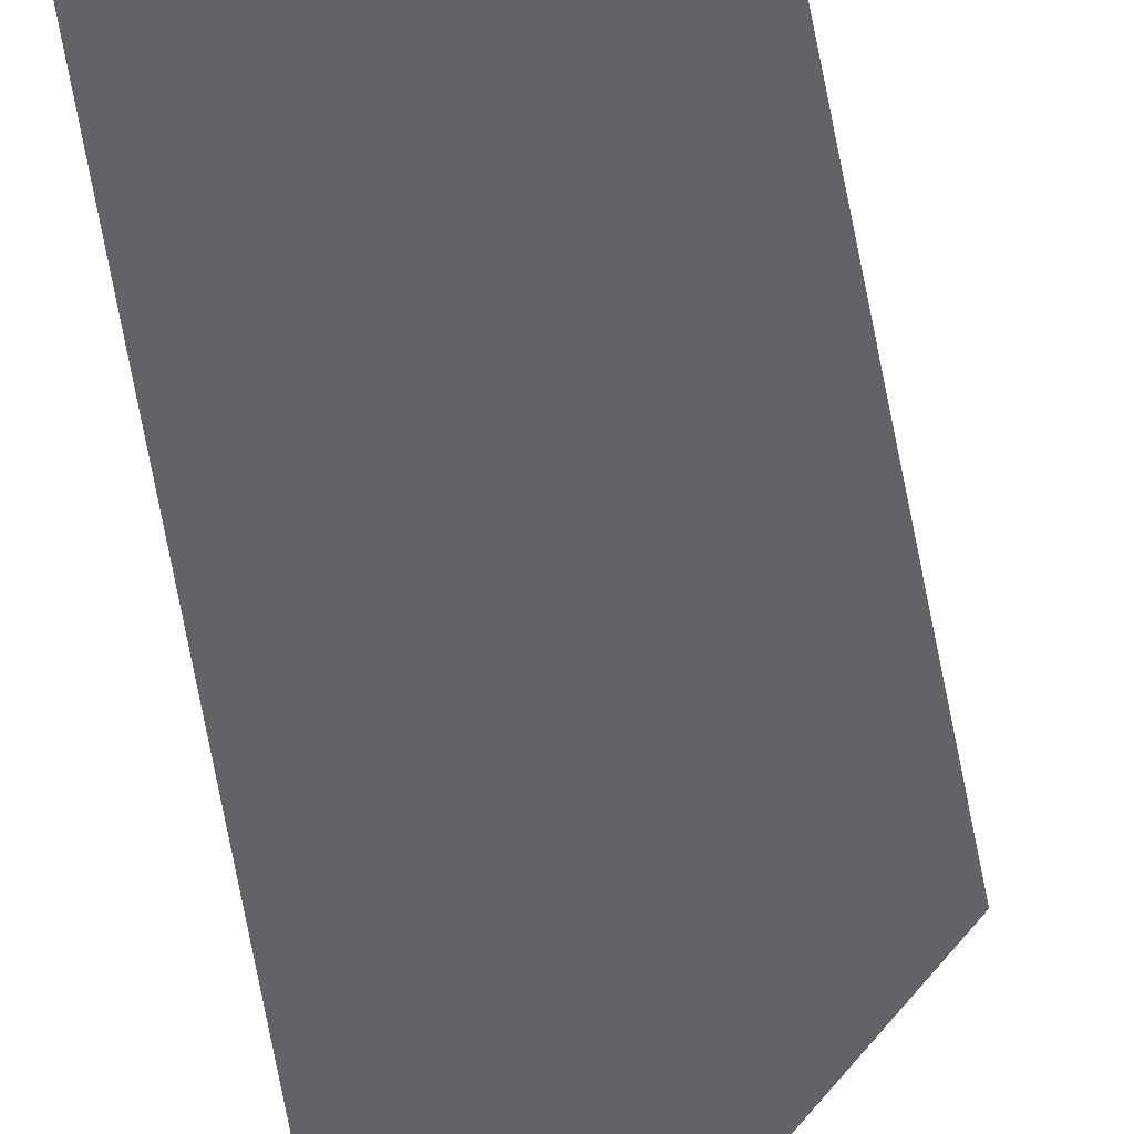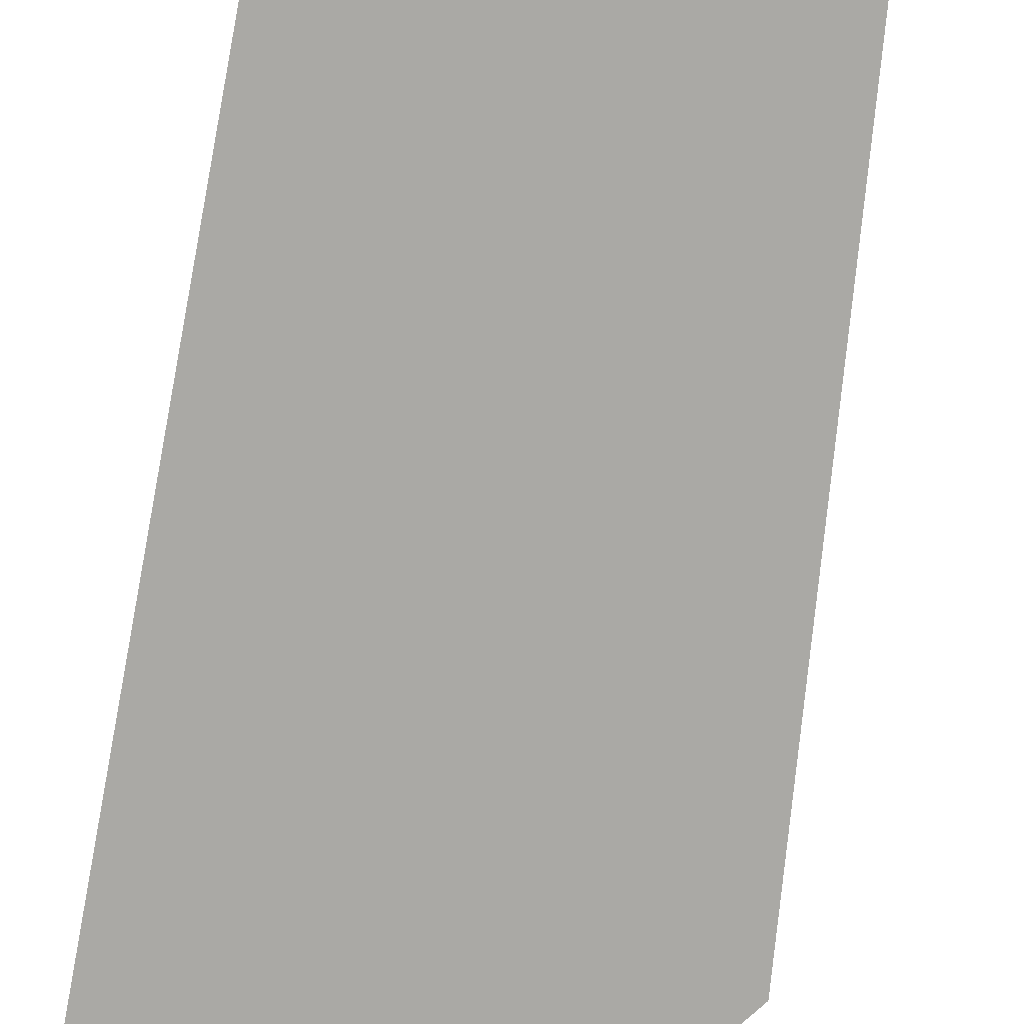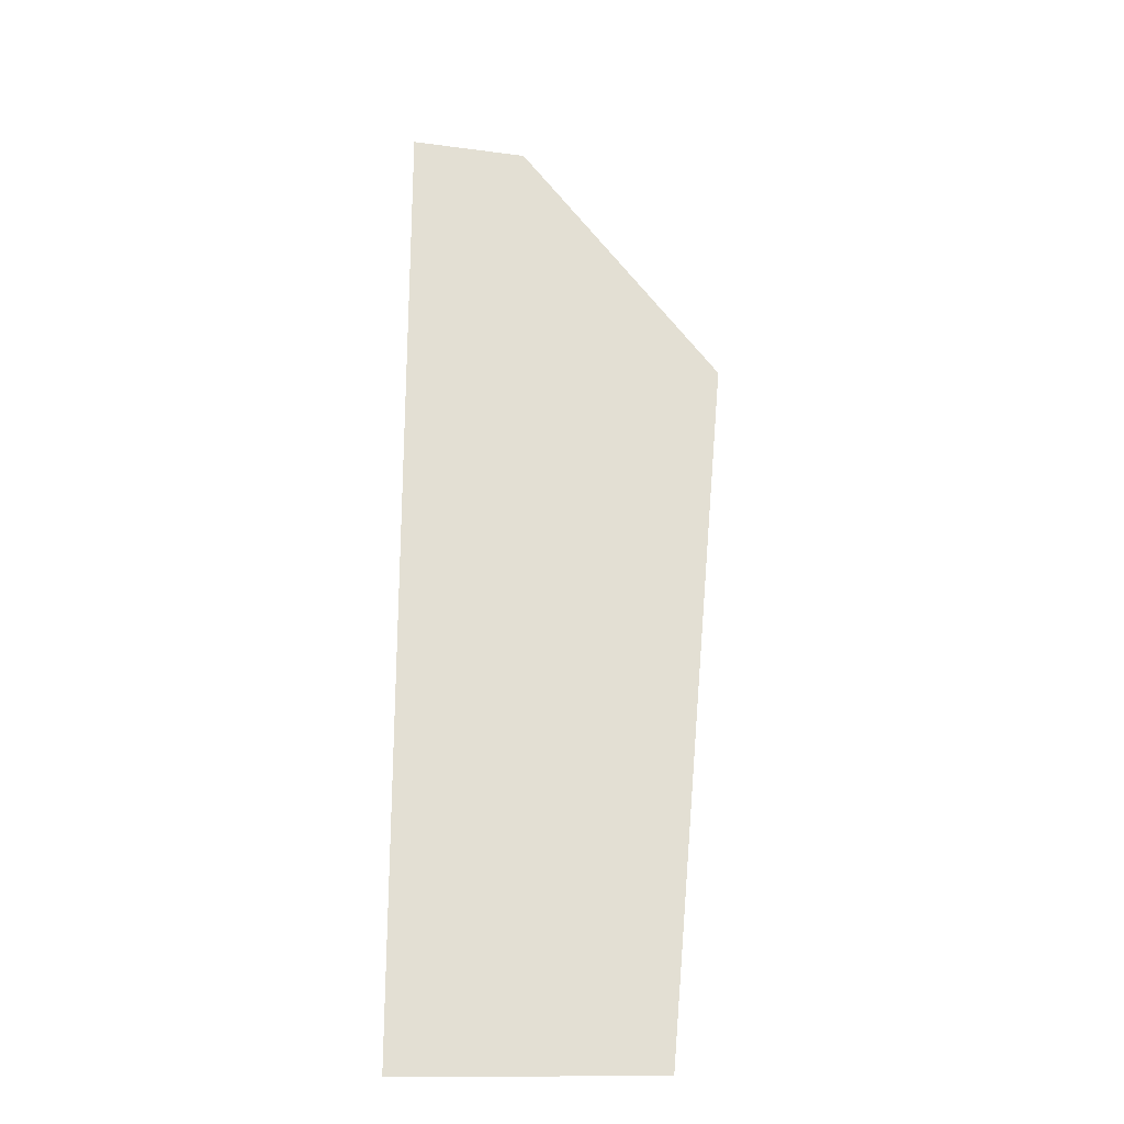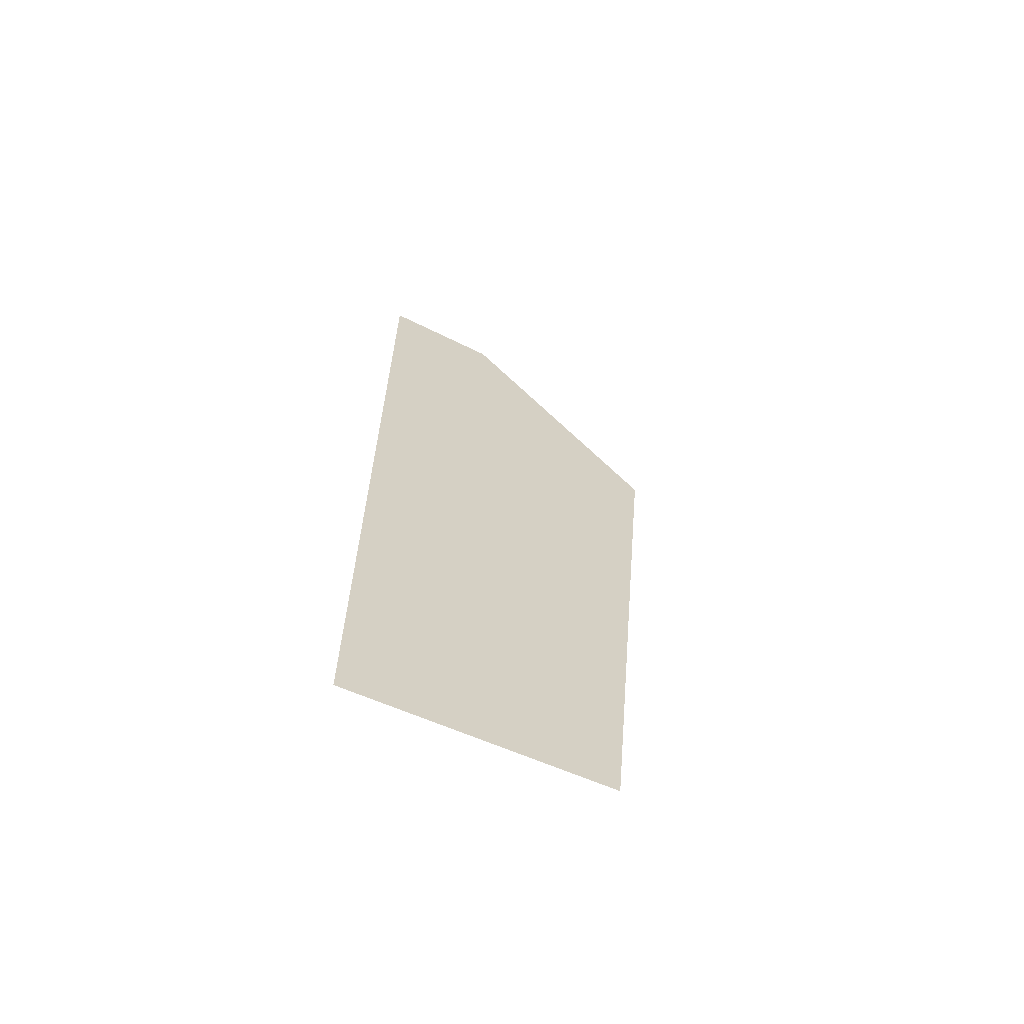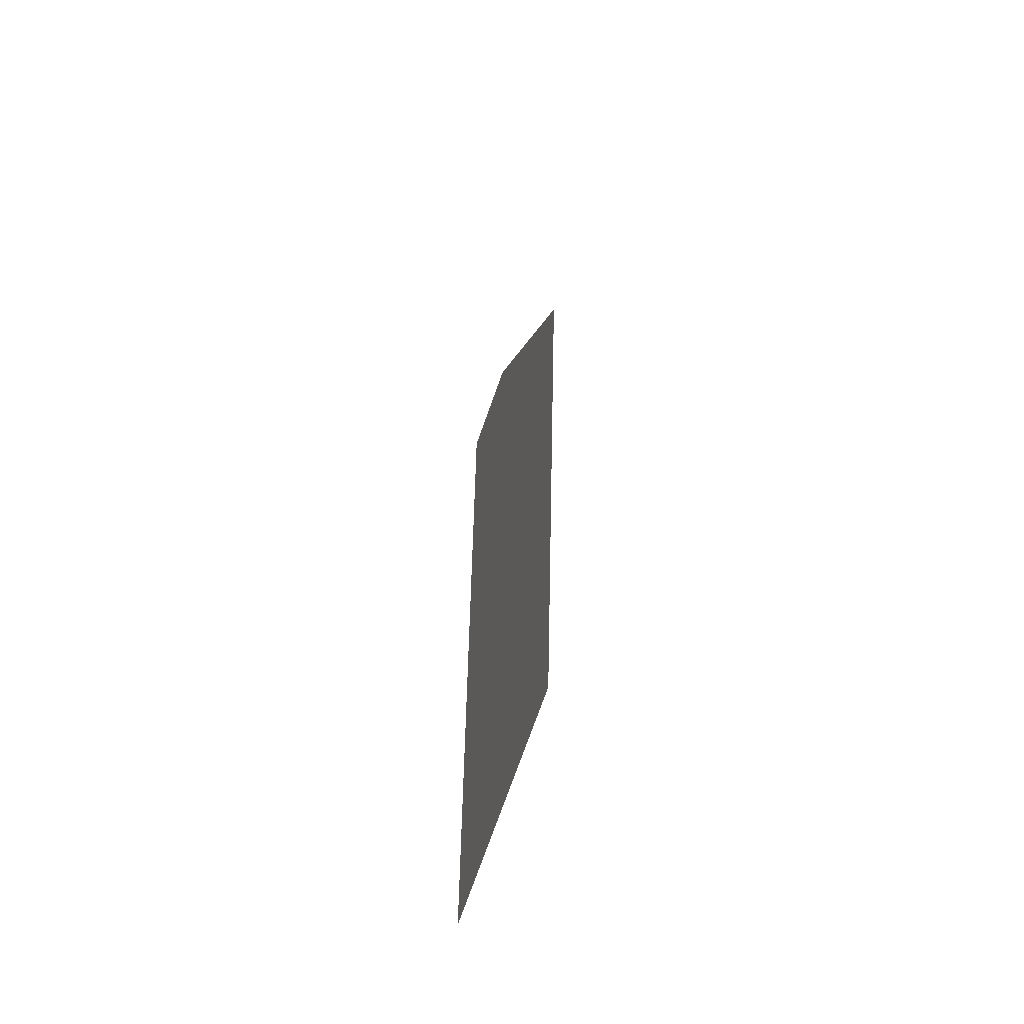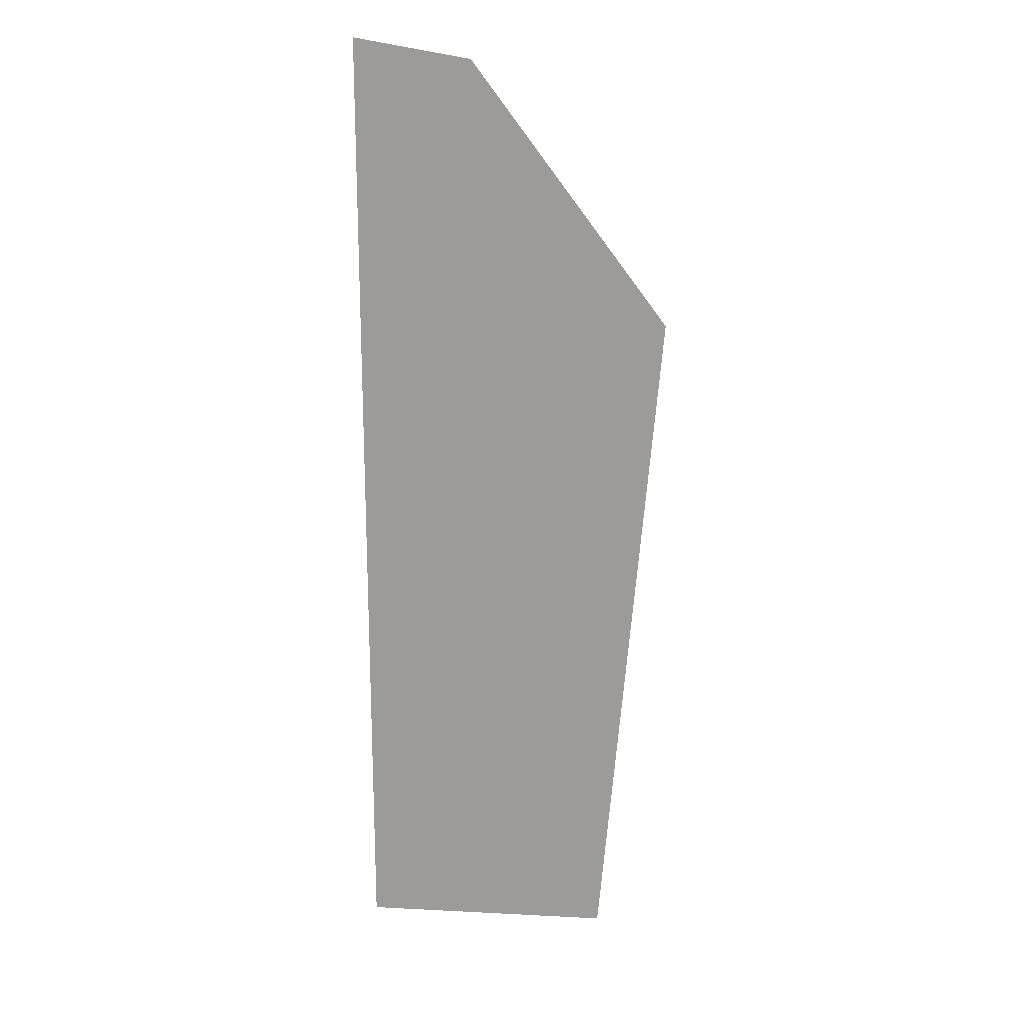
<metadata>
{"format":"obj","ext":"obj","renderer":"f3d","projection":"perspective","resolution":1024,"background":"white","views":[{"elev":-50.9,"azim":6.4,"up":"+Z"},{"elev":-75.3,"azim":-10.5,"up":"+Z"},{"elev":-23.5,"azim":1.4,"up":"+Y"},{"elev":-66.3,"azim":-23.2,"up":"+Y"},{"elev":-62.7,"azim":72.6,"up":"+Y"},{"elev":19.3,"azim":5.5,"up":"+Y"}]}
</metadata>
<code>
g sbg_desert_nm_crane08_ani
v 4.505 -0.5 0.0001741
v 6.453 22.3 0.0001678
v -0.04045 30.96 0.0001609
v -3.864 -0.5 0.0001688
v -3.864 31.61 0.0001583
g sbg_desert_nm_crane08_ani_0
f 3 2 1
f 1 4 3
f 4 5 3

</code>
